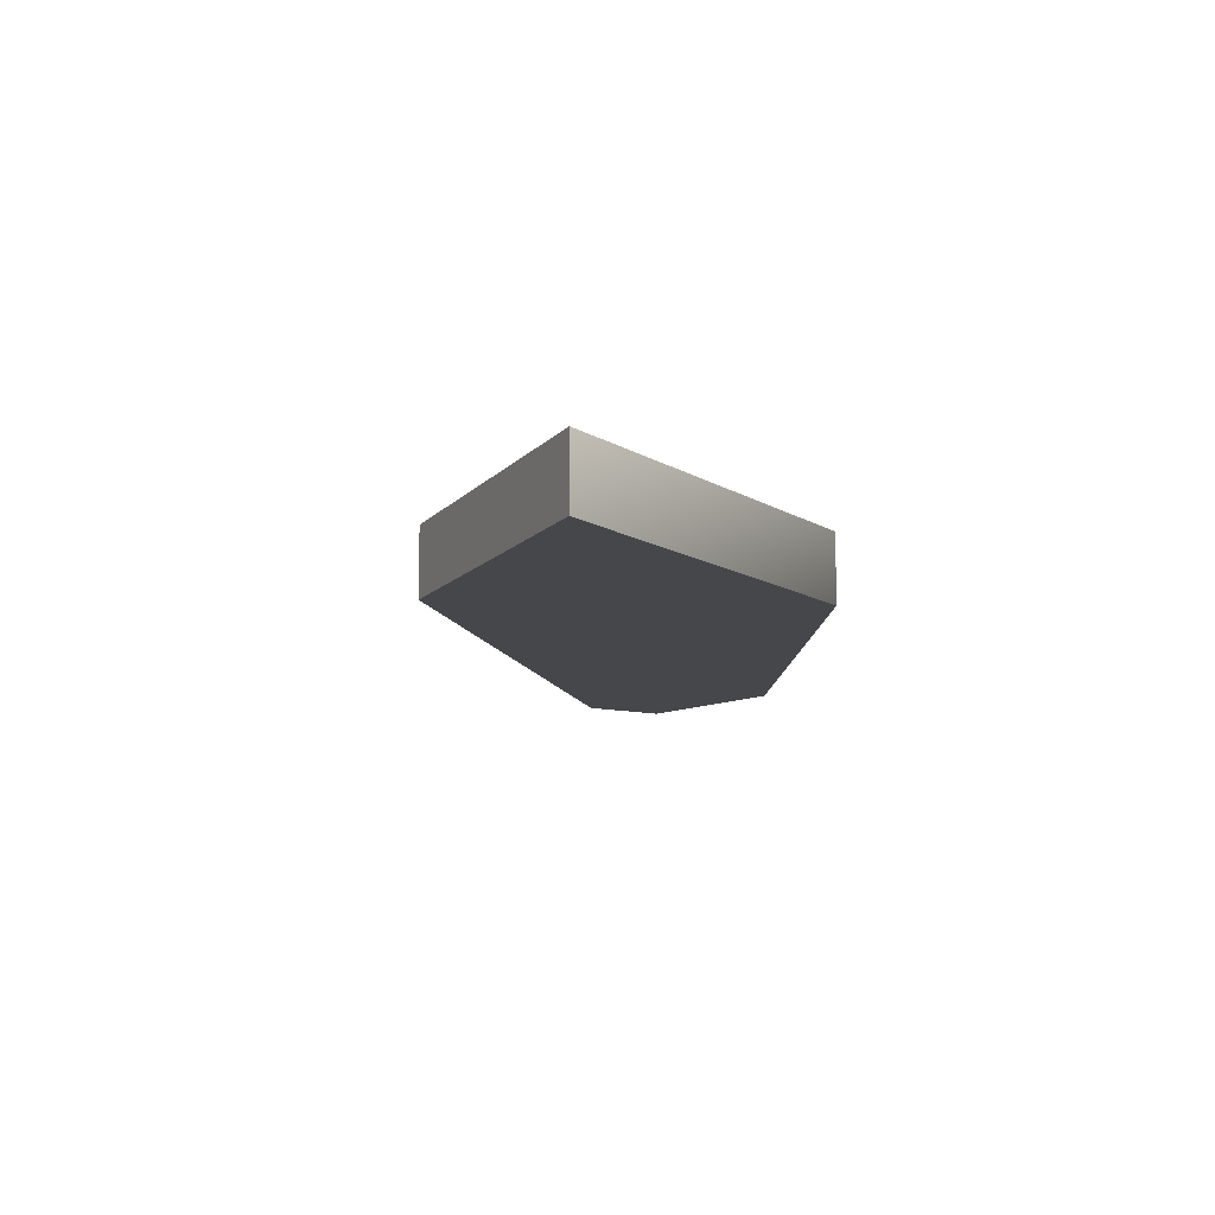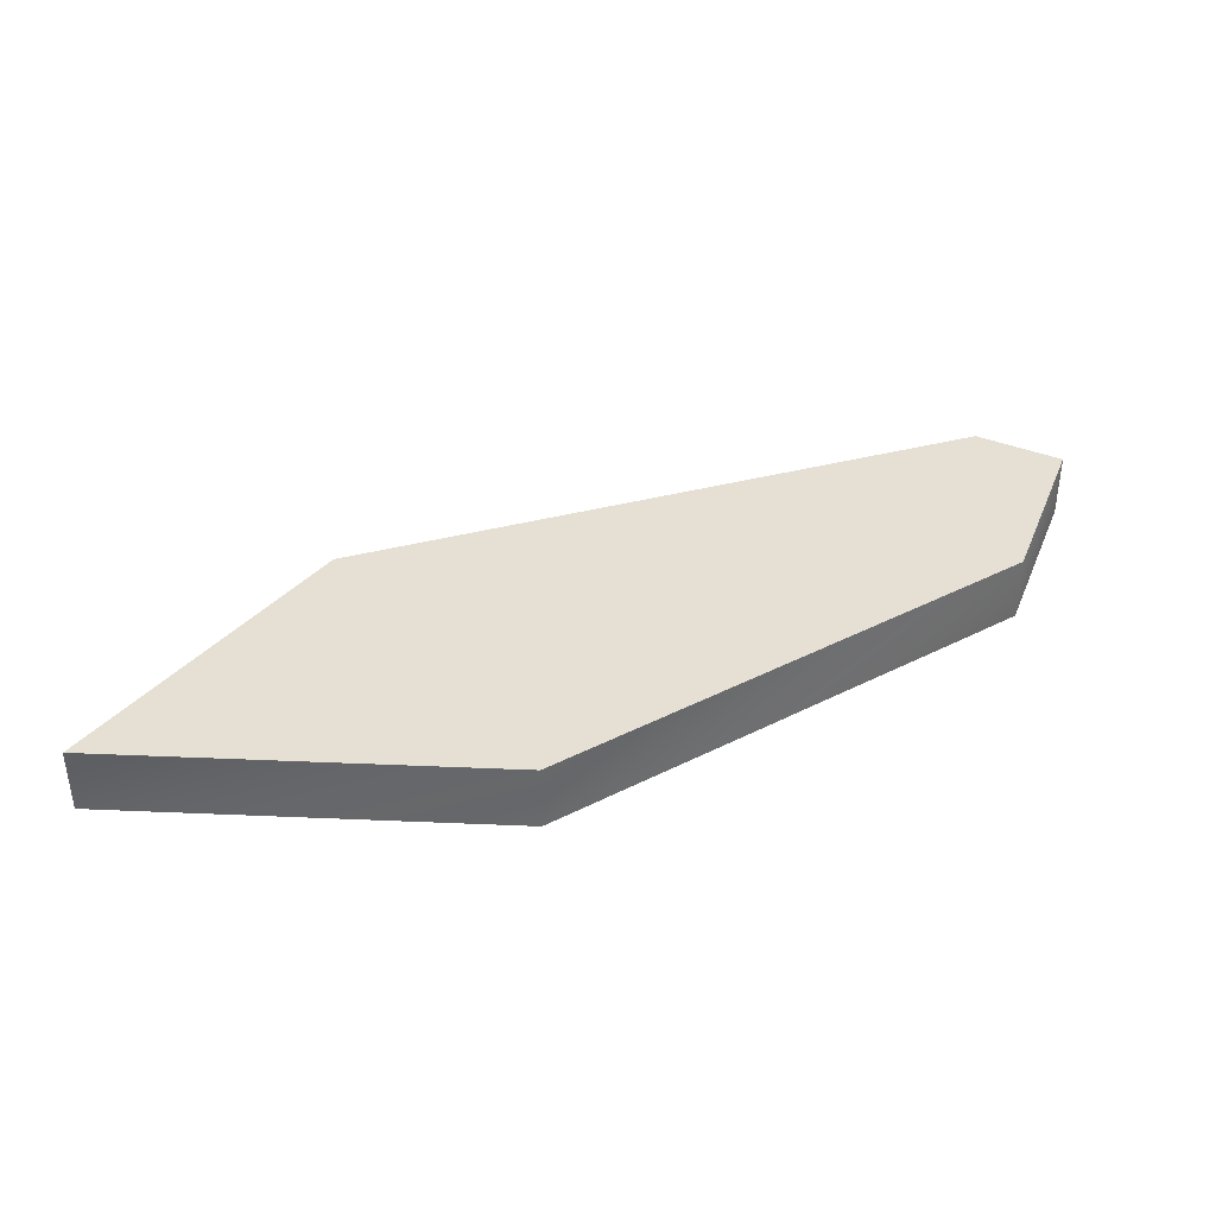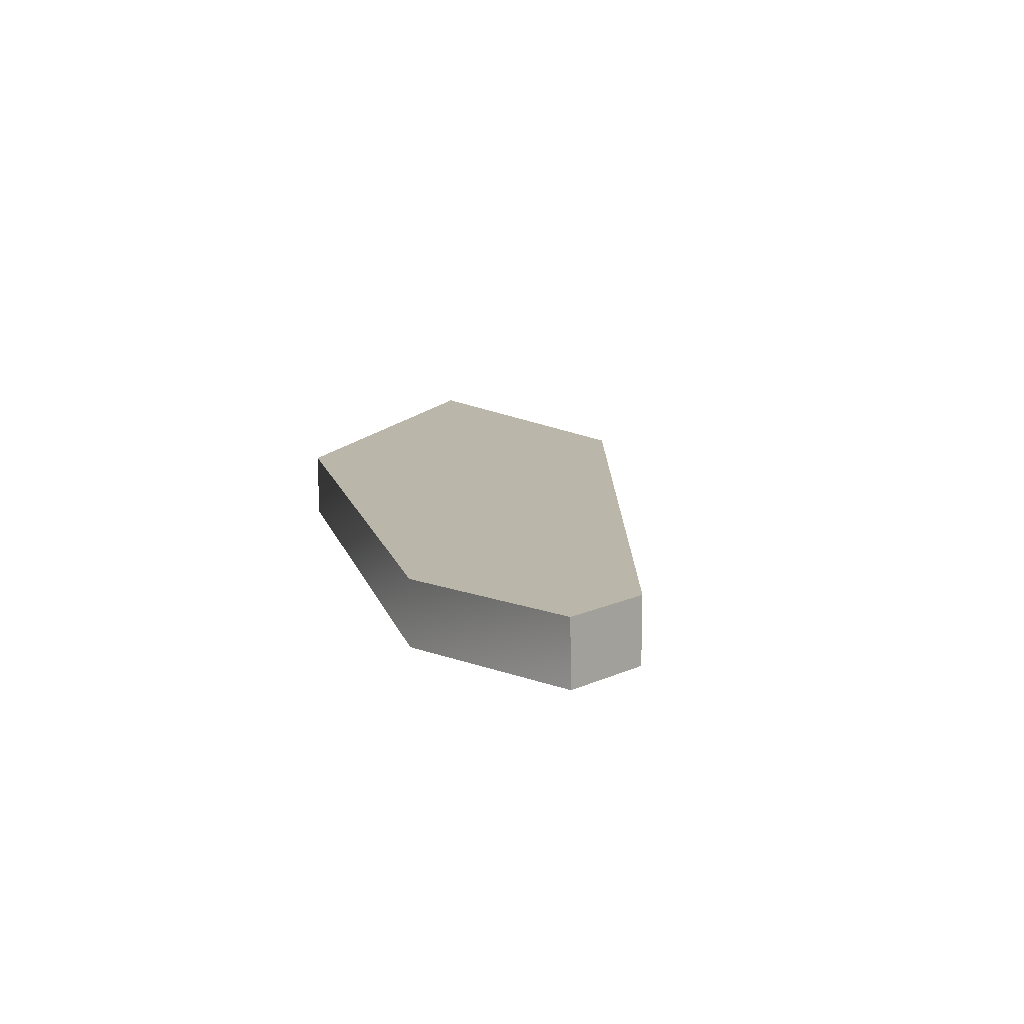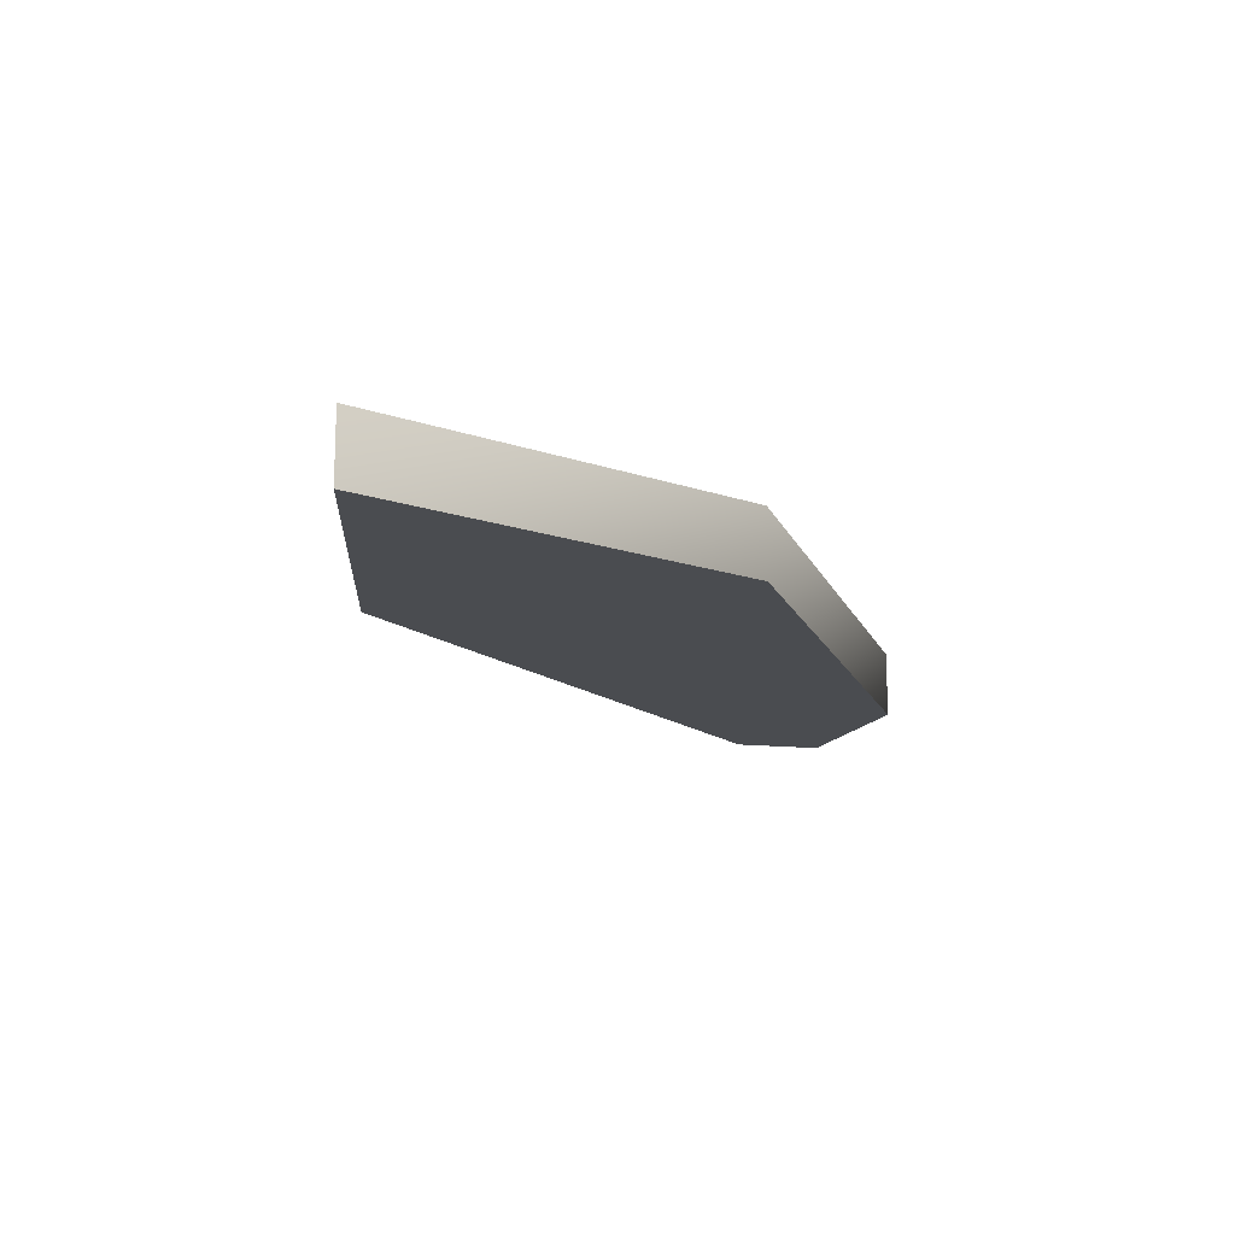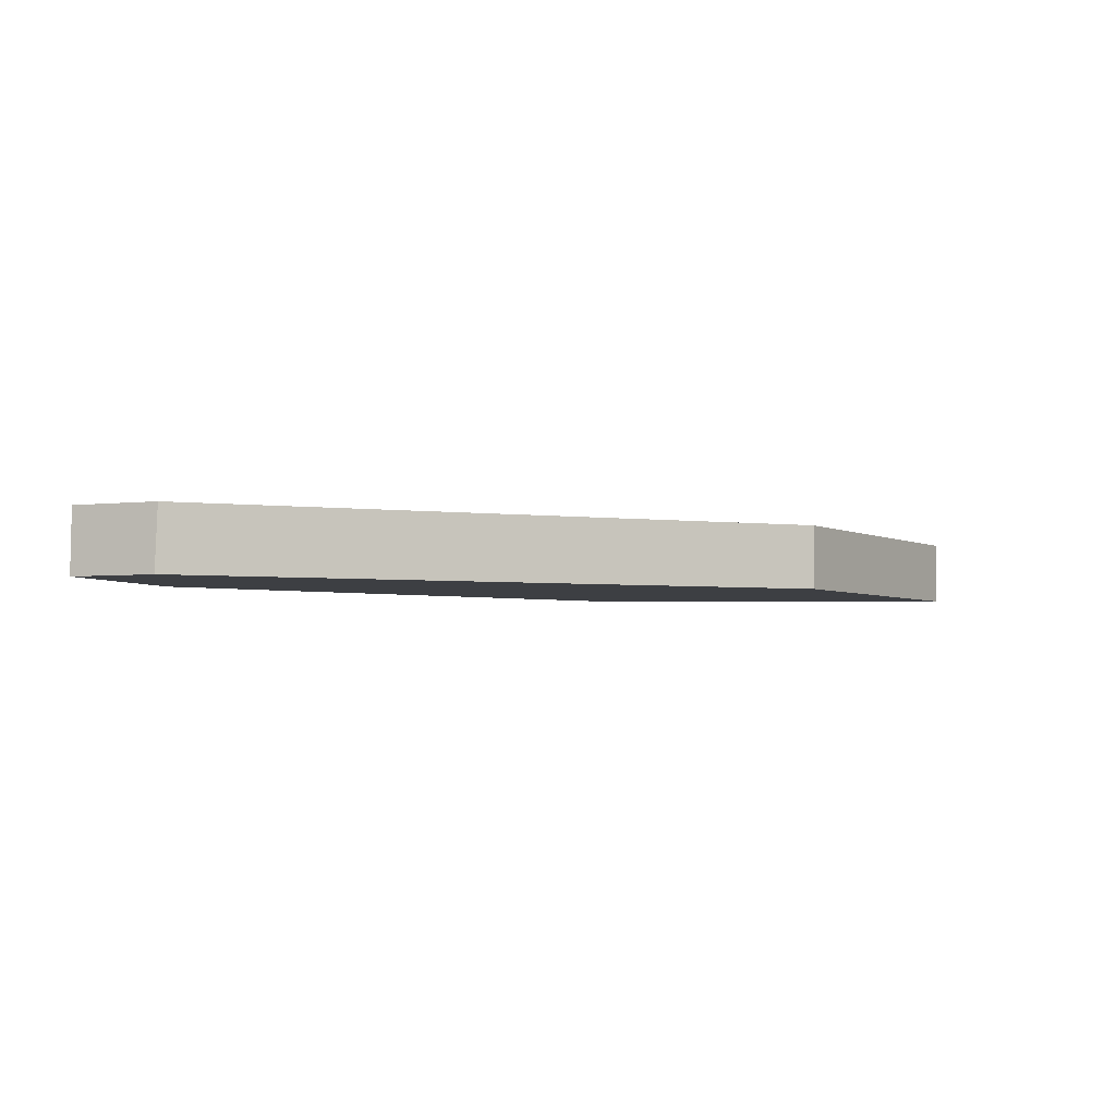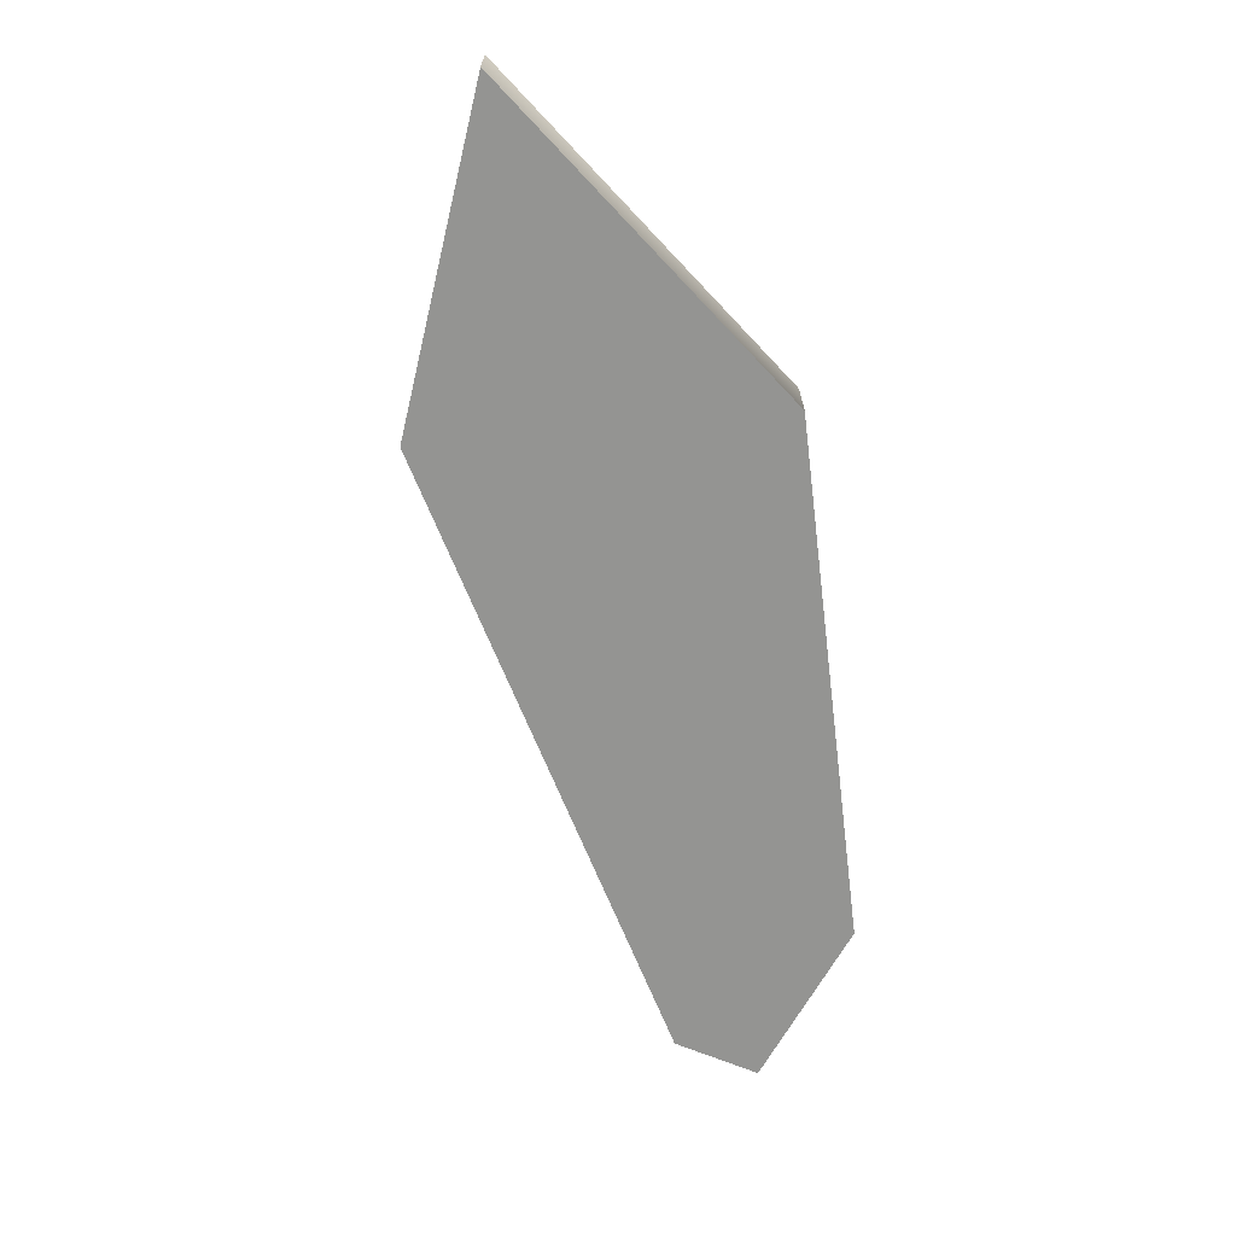
<metadata>
{"format":"obj","ext":"obj","renderer":"f3d","projection":"perspective","resolution":1024,"background":"white","views":[{"elev":-10.7,"azim":-56.5,"up":"+Z"},{"elev":38.2,"azim":3.1,"up":"+Z"},{"elev":14.0,"azim":111.1,"up":"+Z"},{"elev":-14.9,"azim":-36.6,"up":"+Z"},{"elev":-3.8,"azim":178.7,"up":"+Z"},{"elev":-66.9,"azim":-46.9,"up":"+Z"}]}
</metadata>
<code>
g Cylinder001_v_018
v -0.06805 -0.283 -0.03922
v 0.4527 0.09538 0.03922
v -0.06805 -0.283 0.03922
v 0.4527 0.09538 -0.03922
v 0.5215 0.307 -0.01211
v 0.5211 0.3059 0.03922
v 0.5217 0.3076 -0.03922
v -0.5555 -0.283 -0.03922
v -0.3313 0.05728 -0.03922
v -0.1958 0.1103 -0.03922
v 0.2122 0.2701 -0.03922
v -0.1959 0.1105 0.03922
v 0.212 0.2702 0.03922
v 0.4192 0.3514 0.03922
v -0.5555 -0.283 -0.02018
v -0.5556 -0.283 0.03922
v -0.3312 0.05754 0.03922
v 0.4218 0.3522 -0.03922
v -0.06805 -0.283 -0.03922
v 0.4527 0.09538 -0.03922
v 0.4527 0.09538 0.03922
v -0.06805 -0.283 0.03922
v 0.5211 0.3059 0.03922
v -0.5555 -0.283 -0.03922
v -0.5556 -0.283 0.03922
v 0.212 0.2702 0.03922
v 0.4192 0.3514 0.03922
v -0.1959 0.1105 0.03922
v -0.3312 0.05754 0.03922
v 0.2122 0.2701 -0.03922
v -0.1958 0.1103 -0.03922
v -0.3313 0.05728 -0.03922
v -0.3312 0.05754 0.03922
v -0.5555 -0.283 -0.03922
v -0.3313 0.05728 -0.03922
v -0.5555 -0.283 -0.02018
v -0.5556 -0.283 0.03922
v 0.5217 0.3076 -0.03922
v 0.4218 0.3522 -0.03922
v 0.5215 0.307 -0.01211
v 0.4218 0.3522 -0.03922
v 0.5217 0.3076 -0.03922
v 0.4192 0.3514 0.03922
v 0.5211 0.3059 0.03922
g Cylinder001_v_018_0
f 2 3 1
f 4 2 1
f 6 2 5
f 4 5 2
f 7 5 4
f 8 9 19
f 10 19 9
f 11 20 10
f 19 10 20
f 22 21 12
f 13 12 21
f 14 13 23
f 21 23 13
f 3 16 15
f 24 1 15
f 3 15 1
f 12 17 22
f 25 22 17
f 27 18 26
f 26 18 28
f 28 18 29
f 18 30 29
f 30 31 29
f 31 32 29
f 35 34 33
f 34 36 33
f 33 36 37
f 20 11 38
f 39 38 11
f 42 41 40
f 41 43 40
f 43 44 40

</code>
